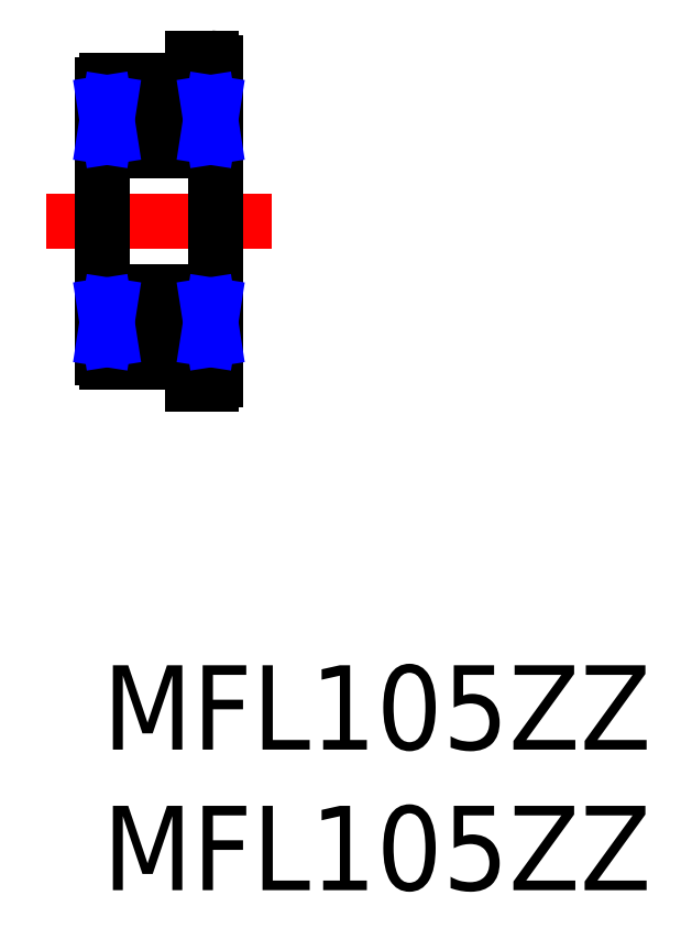
<metadata>
{"format":"dxf","ext":"dxf","renderer":"ezdxf+matplotlib","layout":"modelspace","background":"white","min_lineweight":24,"dpi":150}
</metadata>
<code>
0
SECTION
2
ENTITIES
0
INSERT
8
MSM_CONTINUOUS
2
*U2
10
0
20
0
30
0
0
INSERT
8
MSM_CONTINUOUS
2
*U3
10
0
20
0
30
0
0
LINE
8
MSM_CENTER
10
-2
20
15.8
30
0
11
6
21
15.8
31
0
0
LINE
8
MSM_CONTINUOUS
10
0.15
20
18.3
30
0
11
3.85
21
18.3
31
0
0
ARC
8
MSM_CONTINUOUS
10
0.15
20
18.45
30
0
40
0.15
50
180
51
270
0
ARC
8
MSM_CONTINUOUS
10
3.85
20
18.45
30
0
40
0.15
50
270
51
0
0
LINE
8
MSM_CONTINUOUS
10
3.85
20
21.6
30
0
11
3.2
21
21.6
31
0
0
LINE
8
MSM_CONTINUOUS
10
0.15
20
20.8
30
0
11
3.2
21
20.8
31
0
0
LINE
8
MSM_CONTINUOUS
10
0.25
20
19.68
30
0
11
1.26
21
19.68
31
0
0
LINE
8
MSM_CONTINUOUS
10
3.2
20
20.8
30
0
11
3.2
21
21.6
31
0
0
ARC
8
MSM_CONTINUOUS
10
0.15
20
20.65
30
0
40
0.15
50
90
51
180
0
ARC
8
MSM_CONTINUOUS
10
3.85
20
21.45
30
0
40
0.15
50
0
51
90
0
LINE
8
MSM_CONTINUOUS
10
2.74
20
19.68
30
0
11
3.75
21
19.68
31
0
0
LINE
8
MSM_CONTINUOUS
10
0
20
20
30
0
11
0.25
21
20
31
0
0
LINE
8
MSM_CONTINUOUS
10
0.25
20
20
30
0
11
0.25
21
18.8
31
0
0
LINE
8
MSM_CONTINUOUS
10
3.75
20
18.8
30
0
11
3.75
21
20
31
0
0
LINE
8
MSM_CONTINUOUS
10
3.75
20
20
30
0
11
4
21
20
31
0
0
LINE
8
MSM_CONTINUOUS
10
0
20
18.8
30
0
11
4
21
18.8
31
0
0
LINE
8
MSM_CONTINUOUS
10
0.0626
20
20
30
0
11
0.0626
21
18.8
31
0
0
LINE
8
MSM_CONTINUOUS
10
3.937
20
18.8
30
0
11
3.937
21
20
31
0
0
LINE
8
MSM_CONTINUOUS
10
0.15
20
13.3
30
0
11
3.85
21
13.3
31
0
0
ARC
8
MSM_CONTINUOUS
10
0.15
20
13.15
30
0
40
0.15
50
90
51
180
0
ARC
8
MSM_CONTINUOUS
10
3.85
20
13.15
30
0
40
0.15
50
0
51
90
0
LINE
8
MSM_CONTINUOUS
10
4
20
21.45
30
0
11
4
21
10.15
31
0
0
LINE
8
MSM_CONTINUOUS
10
3.85
20
10
30
0
11
3.2
21
10
31
0
0
LINE
8
MSM_CONTINUOUS
10
0
20
10.95
30
0
11
0
21
20.65
31
0
0
LINE
8
MSM_CONTINUOUS
10
0.15
20
10.8
30
0
11
3.2
21
10.8
31
0
0
LINE
8
MSM_CONTINUOUS
10
0.25
20
11.93
30
0
11
1.26
21
11.93
31
0
0
LINE
8
MSM_CONTINUOUS
10
3.2
20
10.8
30
0
11
3.2
21
10
31
0
0
ARC
8
MSM_CONTINUOUS
10
0.15
20
10.95
30
0
40
0.15
50
180
51
270
0
ARC
8
MSM_CONTINUOUS
10
3.85
20
10.15
30
0
40
0.15
50
270
51
0
0
LINE
8
MSM_CONTINUOUS
10
2.74
20
11.93
30
0
11
3.75
21
11.93
31
0
0
LINE
8
MSM_CONTINUOUS
10
0
20
11.6
30
0
11
0.25
21
11.6
31
0
0
LINE
8
MSM_CONTINUOUS
10
3.75
20
11.6
30
0
11
4
21
11.6
31
0
0
LINE
8
MSM_CONTINUOUS
10
0
20
12.8
30
0
11
4
21
12.8
31
0
0
LINE
8
MSM_CONTINUOUS
10
0.0626
20
11.6
30
0
11
0.0626
21
12.8
31
0
0
LINE
8
MSM_CONTINUOUS
10
3.937
20
12.8
30
0
11
3.937
21
11.6
31
0
0
LINE
8
MSM_CONTINUOUS
10
3.75
20
11.6
30
0
11
3.75
21
12.8
31
0
0
LINE
8
MSM_CONTINUOUS
10
0.25
20
11.6
30
0
11
0.25
21
12.8
31
0
0
CIRCLE
8
MSM_CONTINUOUS
10
2
20
12.05
30
0
40
0.75
0
CIRCLE
8
MSM_CONTINUOUS
10
2
20
19.55
30
0
40
0.75
0
LINE
8
MSM_NARROW
10
0.25
20
20
30
0
11
0.0626
21
18.8
31
0
0
LINE
8
MSM_NARROW
10
0.0626
20
20
30
0
11
0.25
21
18.8
31
0
0
LINE
8
MSM_NARROW
10
3.75
20
20
30
0
11
3.937
21
18.8
31
0
0
LINE
8
MSM_NARROW
10
3.937
20
20
30
0
11
3.75
21
18.8
31
0
0
LINE
8
MSM_NARROW
10
0.25
20
11.6
30
0
11
0.0626
21
12.8
31
0
0
LINE
8
MSM_NARROW
10
0.0626
20
11.6
30
0
11
0.25
21
12.8
31
0
0
LINE
8
MSM_NARROW
10
3.75
20
11.6
30
0
11
3.937
21
12.8
31
0
0
LINE
8
MSM_NARROW
10
3.937
20
11.6
30
0
11
3.75
21
12.8
31
0
0
ENDSEC
0
EOF

</code>
